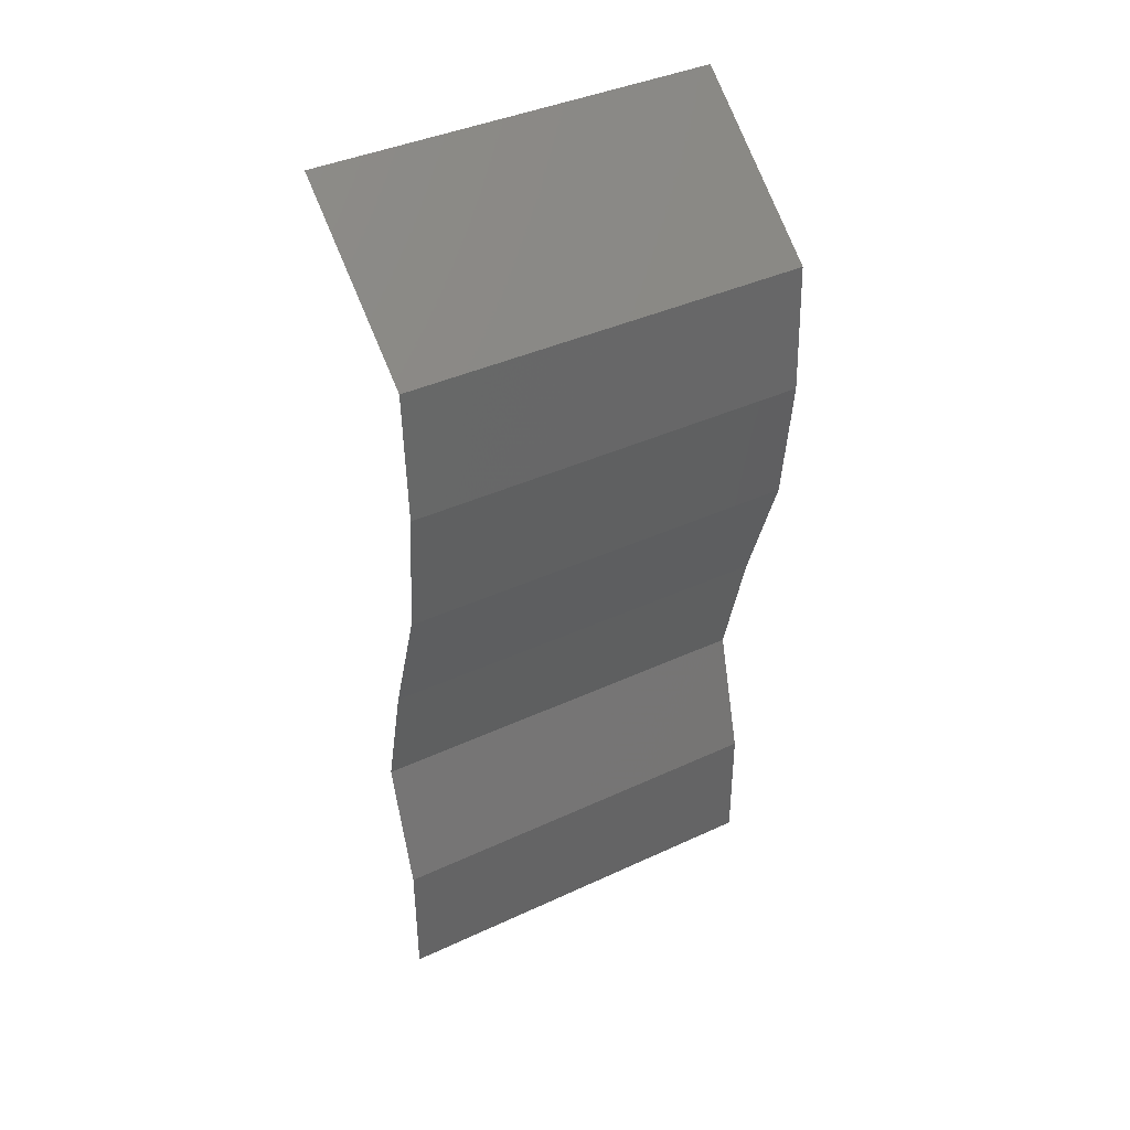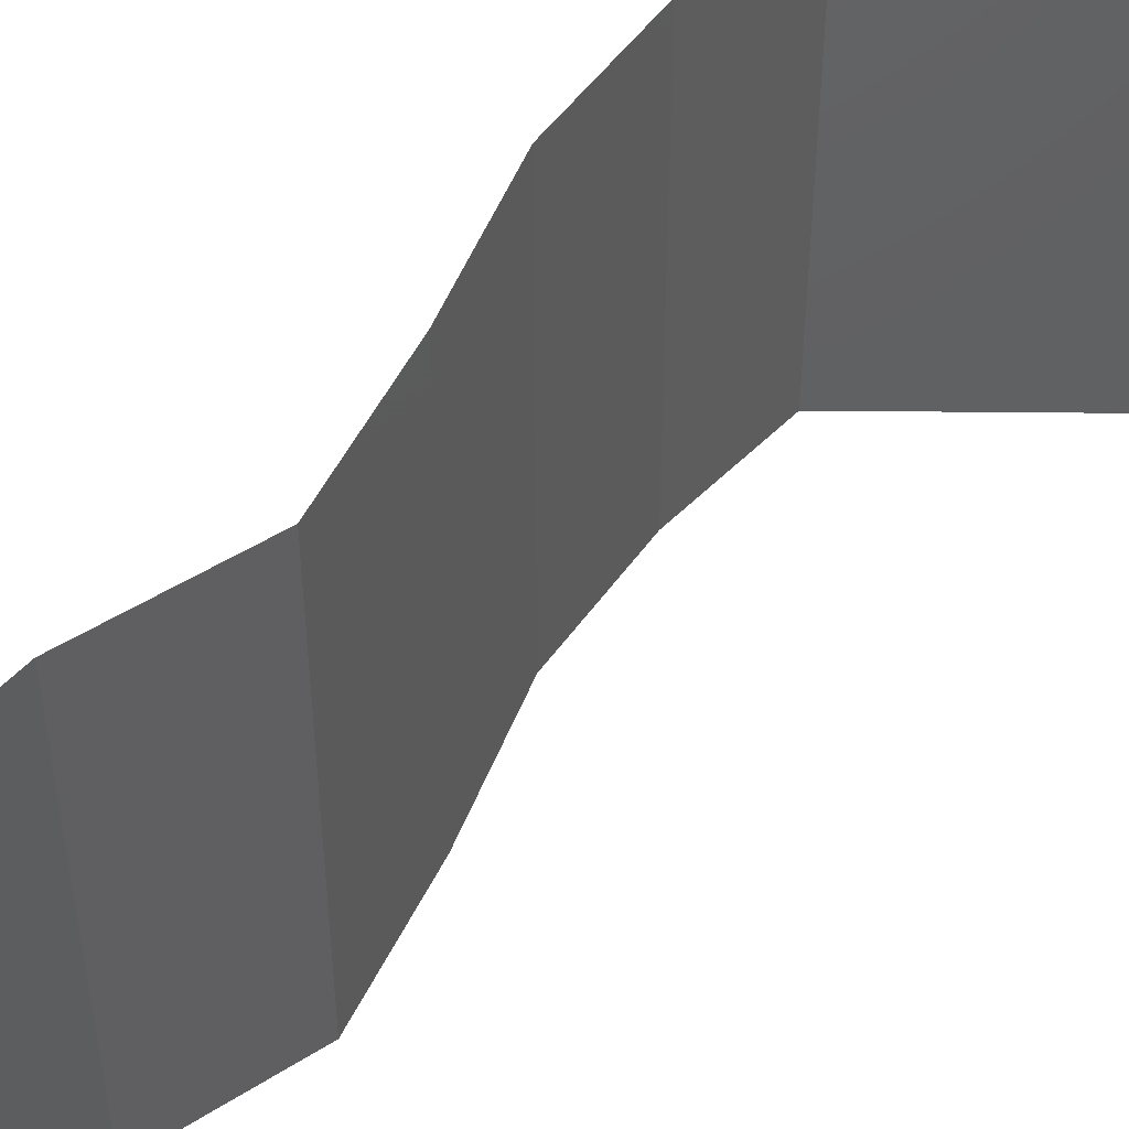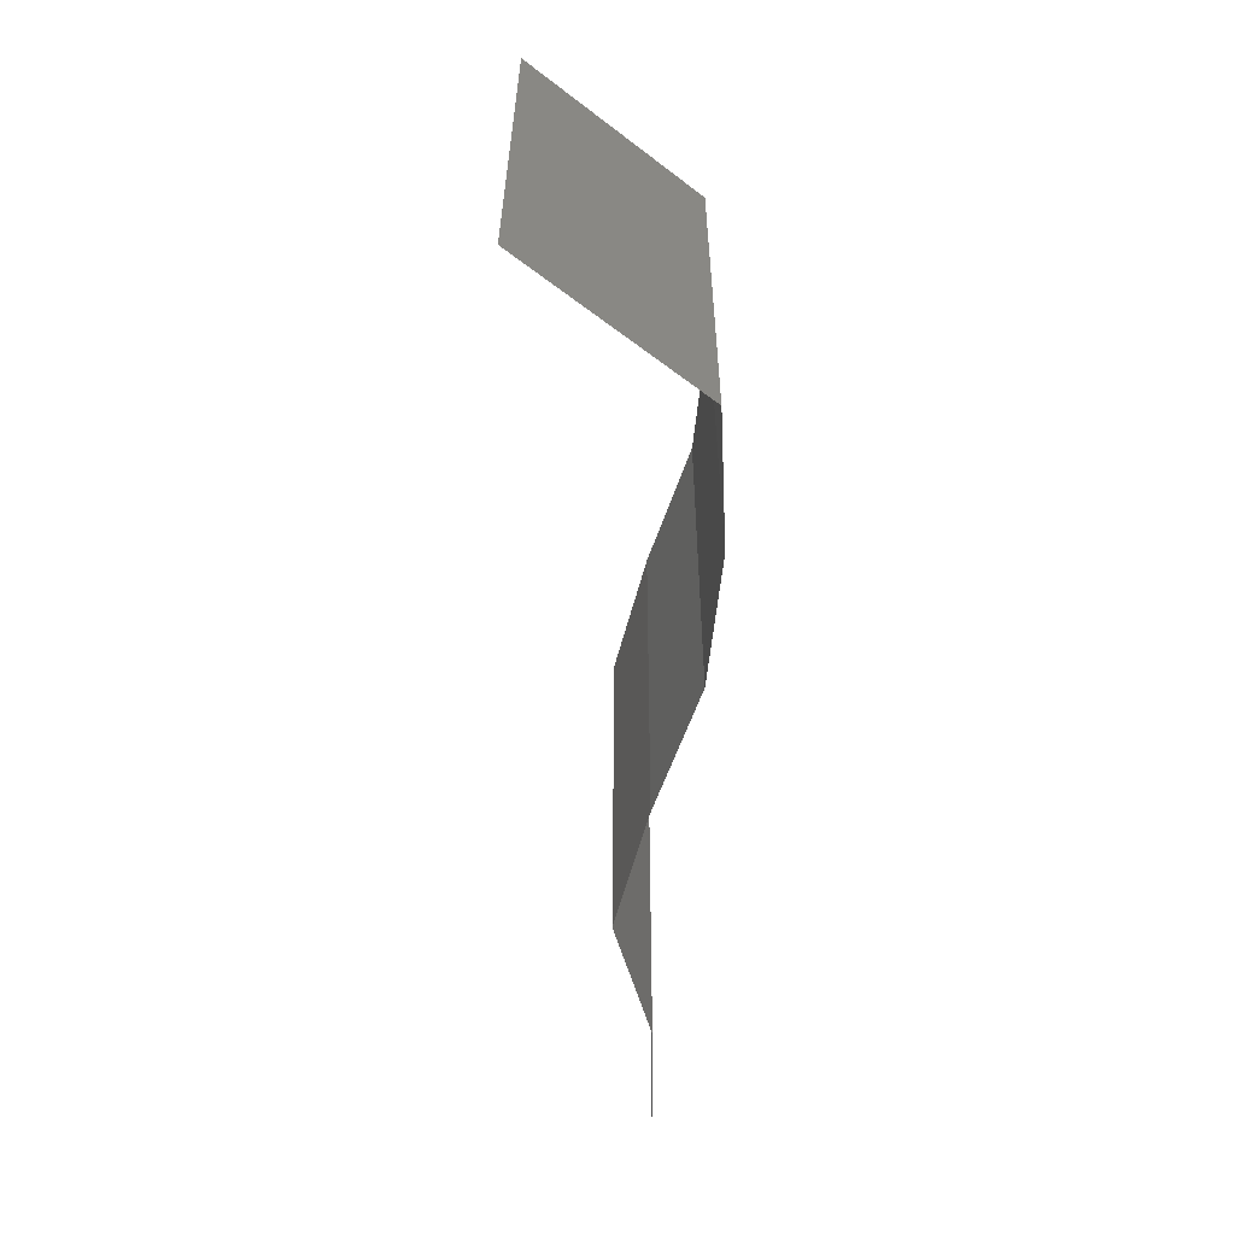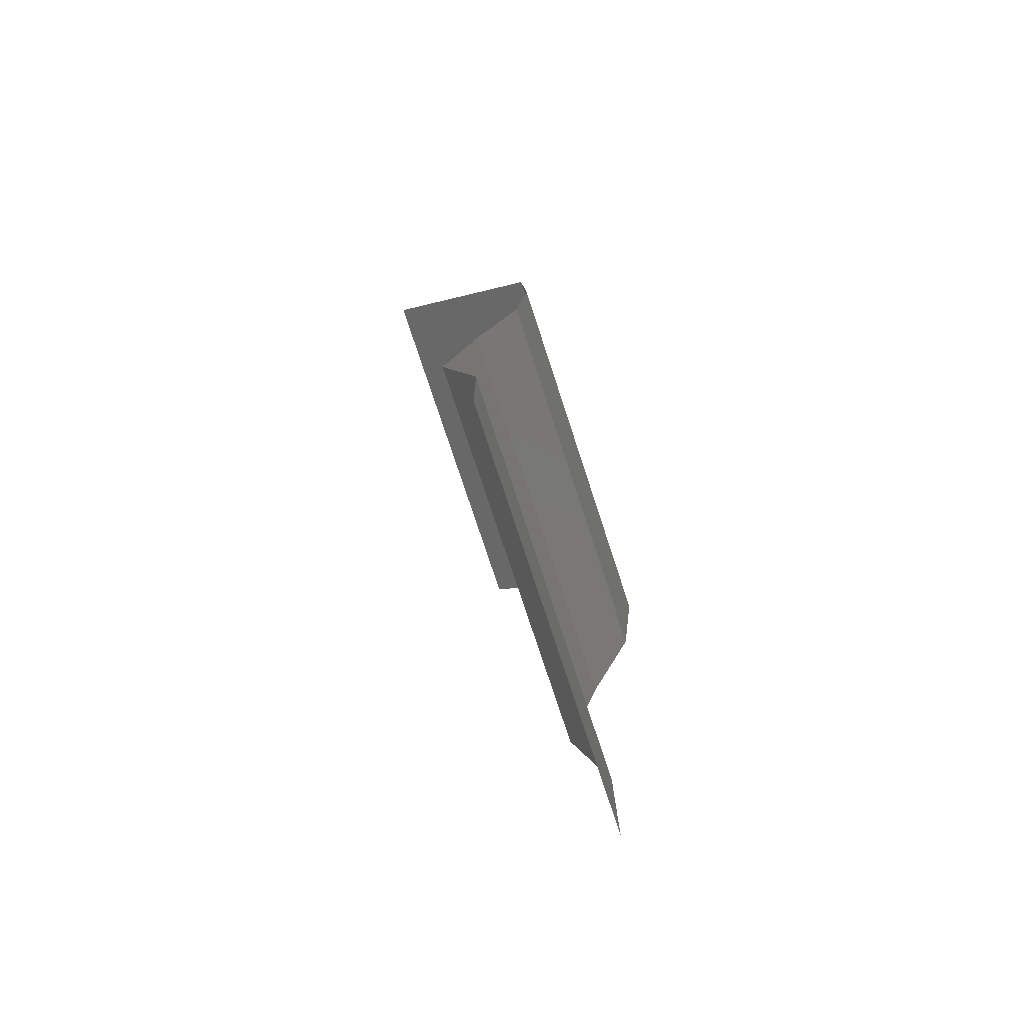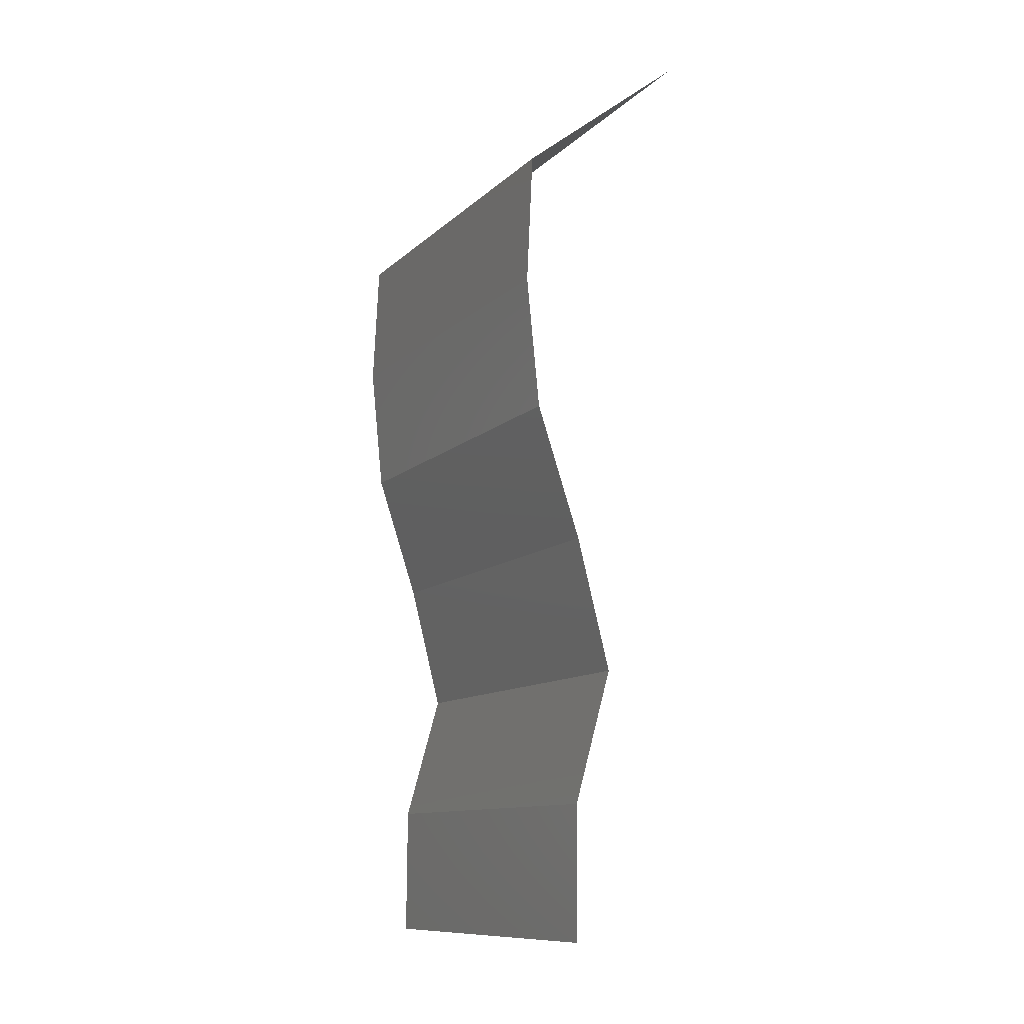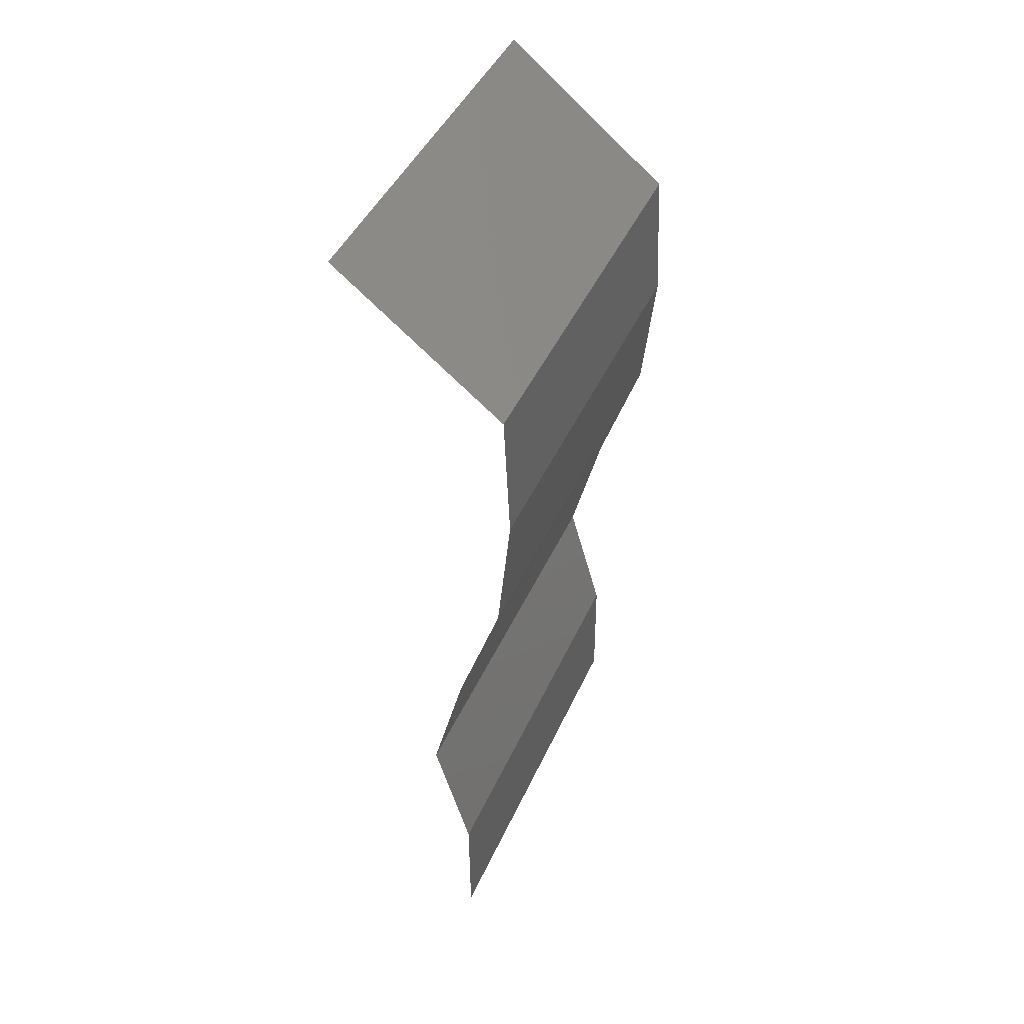
<metadata>
{"format":"stl","ext":"stl","renderer":"f3d","projection":"perspective","resolution":1024,"background":"white","views":[{"elev":39.7,"azim":-119.9,"up":"+Y"},{"elev":48.8,"azim":38.9,"up":"+Z"},{"elev":33.3,"azim":-179.8,"up":"+Y"},{"elev":-76.4,"azim":-161.8,"up":"+Y"},{"elev":-11.2,"azim":-26.7,"up":"+Y"},{"elev":44.6,"azim":-156.8,"up":"+Y"}]}
</metadata>
<code>
# stl→obj: 38 verts, 56 faces
v 0.03481 0.05099 0
v 0.02673 0.04461 0
v 0.03077 0.0478 0.005
v 0.02673 0.04461 0.02
v 0.03481 0.05099 0.02
v 0.03077 0.0478 0.015
v 0.03481 0.05099 0.01
v 0.02673 0.04461 0.01
v 0.02642 0.03824 0.02
v 0.02658 0.04143 0.015
v 0.02642 0.03824 0.01
v 0.02658 0.04143 0.005
v 0.02642 0.03824 0
v 0.02706 0.03187 0.02
v 0.02674 0.03505 0.015
v 0.02706 0.03187 0.01
v 0.02674 0.03505 0.005
v 0.02706 0.03187 0
v 0.02919 0.02549 0.01
v 0.02813 0.02868 0.005
v 0.02813 0.02868 0.015
v 0.02919 0.02549 0.02
v 0.02919 0.02549 0
v 0.03081 0.01912 0.01
v 0.03 0.02231 0.015
v 0.03081 0.01912 0
v 0.03 0.02231 0.005
v 0.03081 0.01912 0.02
v 0.029 0.01275 0.01
v 0.02991 0.01593 0.005
v 0.02991 0.01593 0.015
v 0.029 0.01275 0.02
v 0.029 0.01275 0
v 0.02896 0.006373 0.01
v 0.02898 0.00956 0.005
v 0.02896 0.006373 0.02
v 0.02898 0.00956 0.015
v 0.02896 0.006373 0
f 1 2 3
f 4 5 6
f 7 3 6
f 3 8 6
f 5 7 6
f 2 8 3
f 7 1 3
f 8 4 6
f 9 4 10
f 11 8 12
f 2 13 12
f 8 11 10
f 8 2 12
f 4 8 10
f 13 11 12
f 11 9 10
f 14 9 15
f 16 11 17
f 13 18 17
f 11 16 15
f 11 13 17
f 9 11 15
f 18 16 17
f 16 14 15
f 19 16 20
f 16 19 21
f 22 14 21
f 18 23 20
f 16 18 20
f 14 16 21
f 23 19 20
f 19 22 21
f 19 24 25
f 23 26 27
f 24 19 27
f 28 22 25
f 19 23 27
f 22 19 25
f 26 24 27
f 24 28 25
f 29 24 30
f 24 29 31
f 32 28 31
f 26 33 30
f 24 26 30
f 28 24 31
f 33 29 30
f 29 32 31
f 34 29 35
f 36 32 37
f 29 34 37
f 33 38 35
f 29 33 35
f 32 29 37
f 38 34 35
f 34 36 37

</code>
